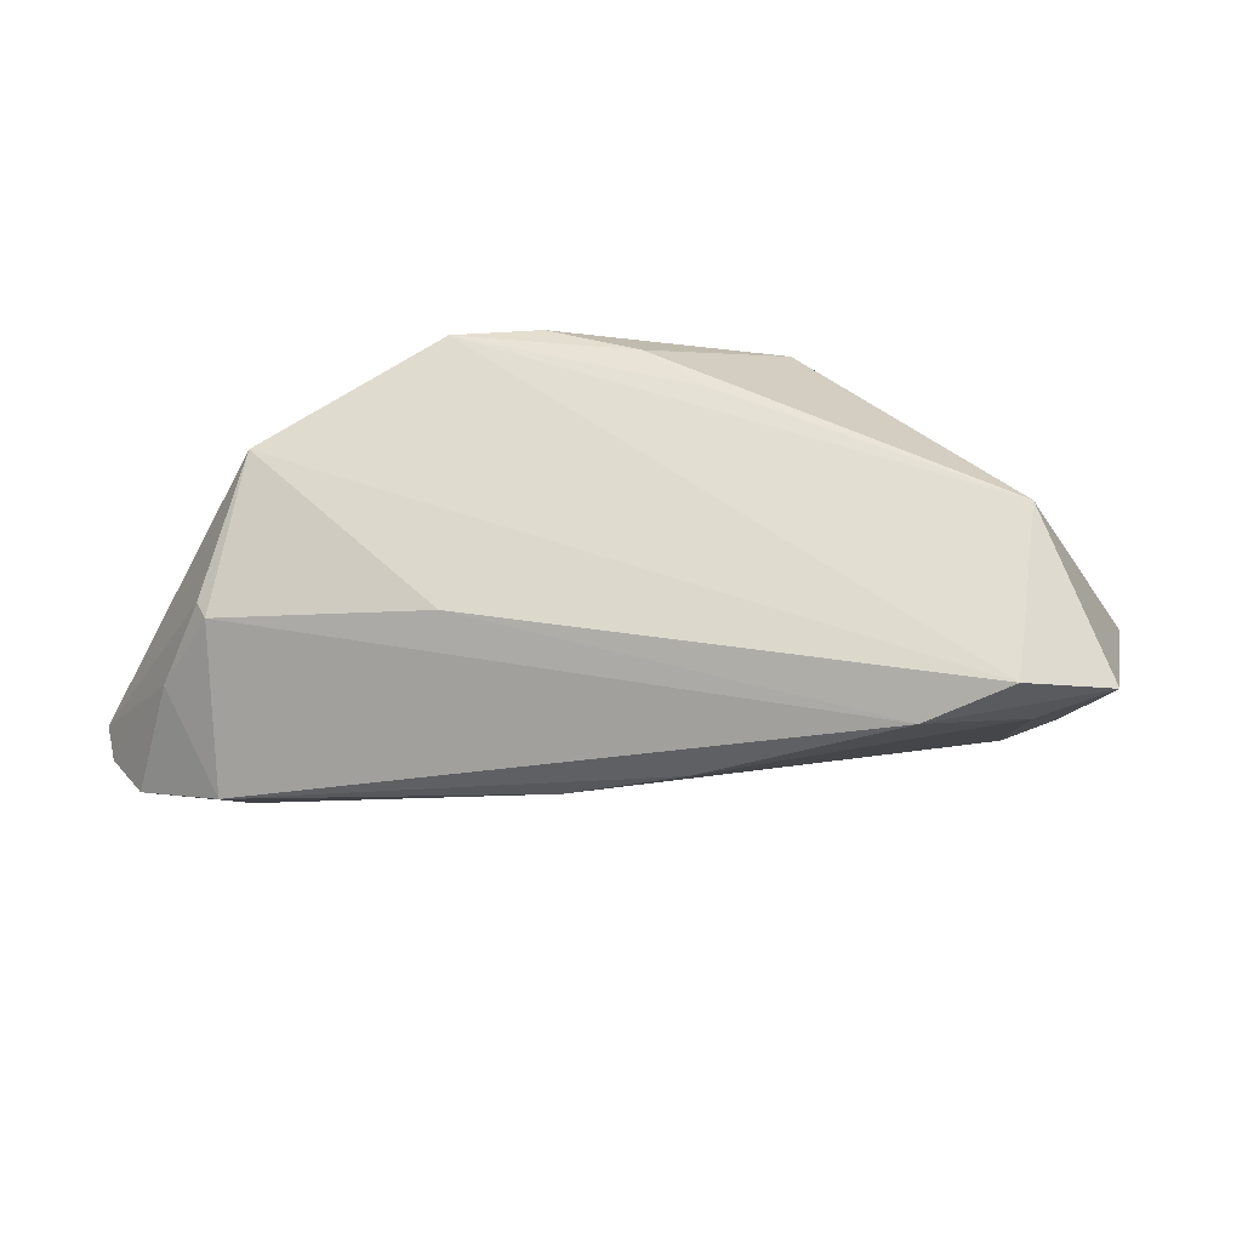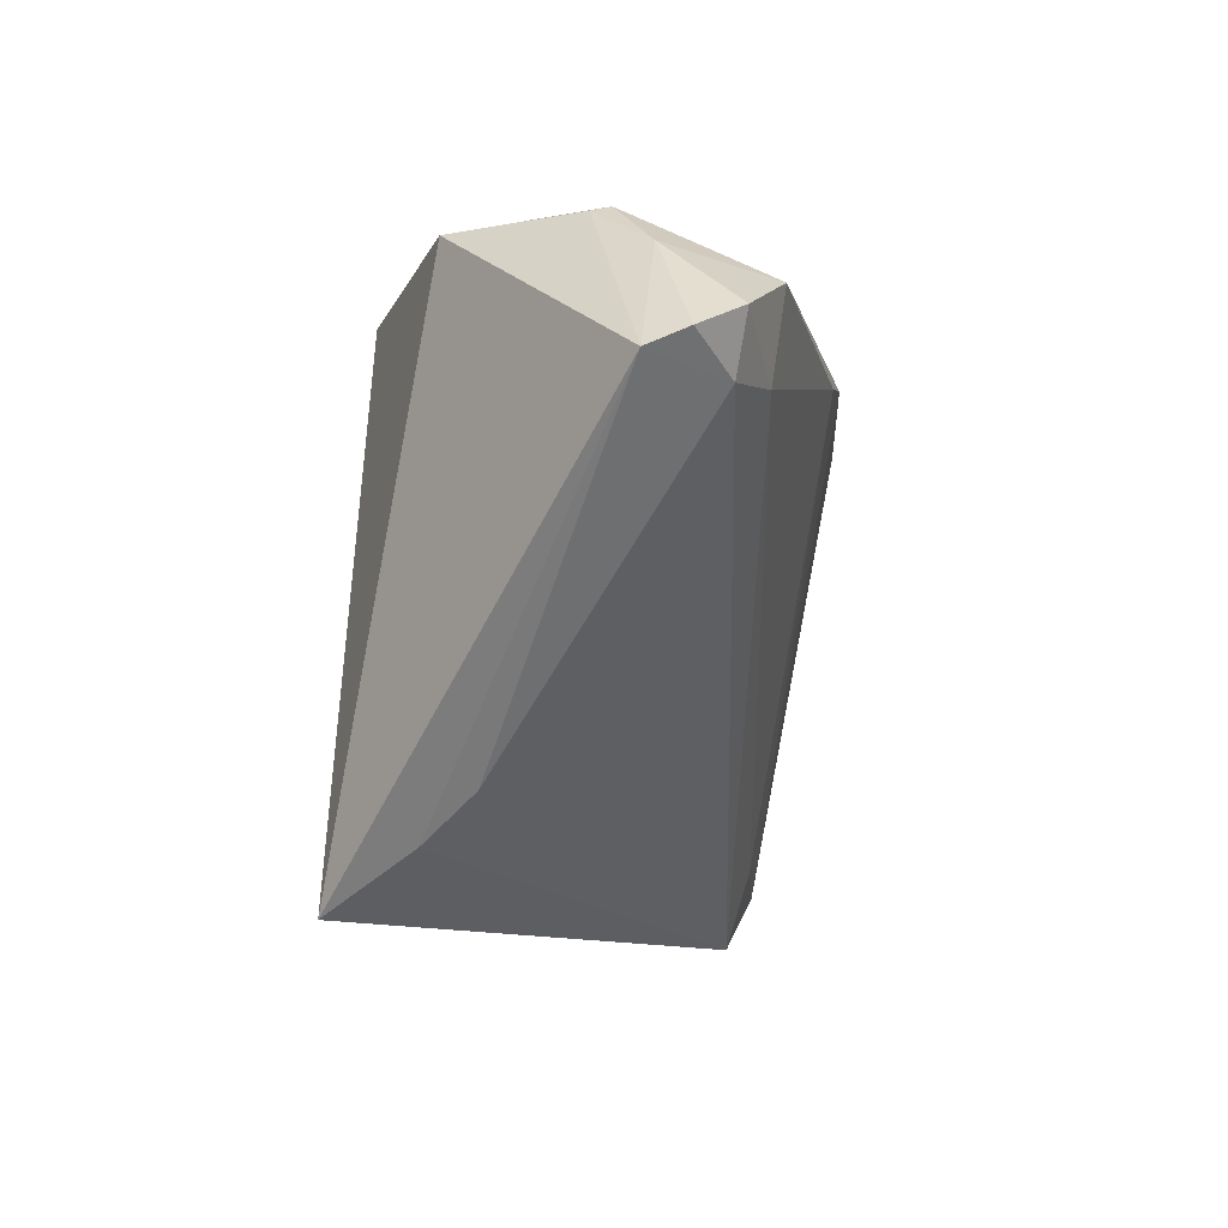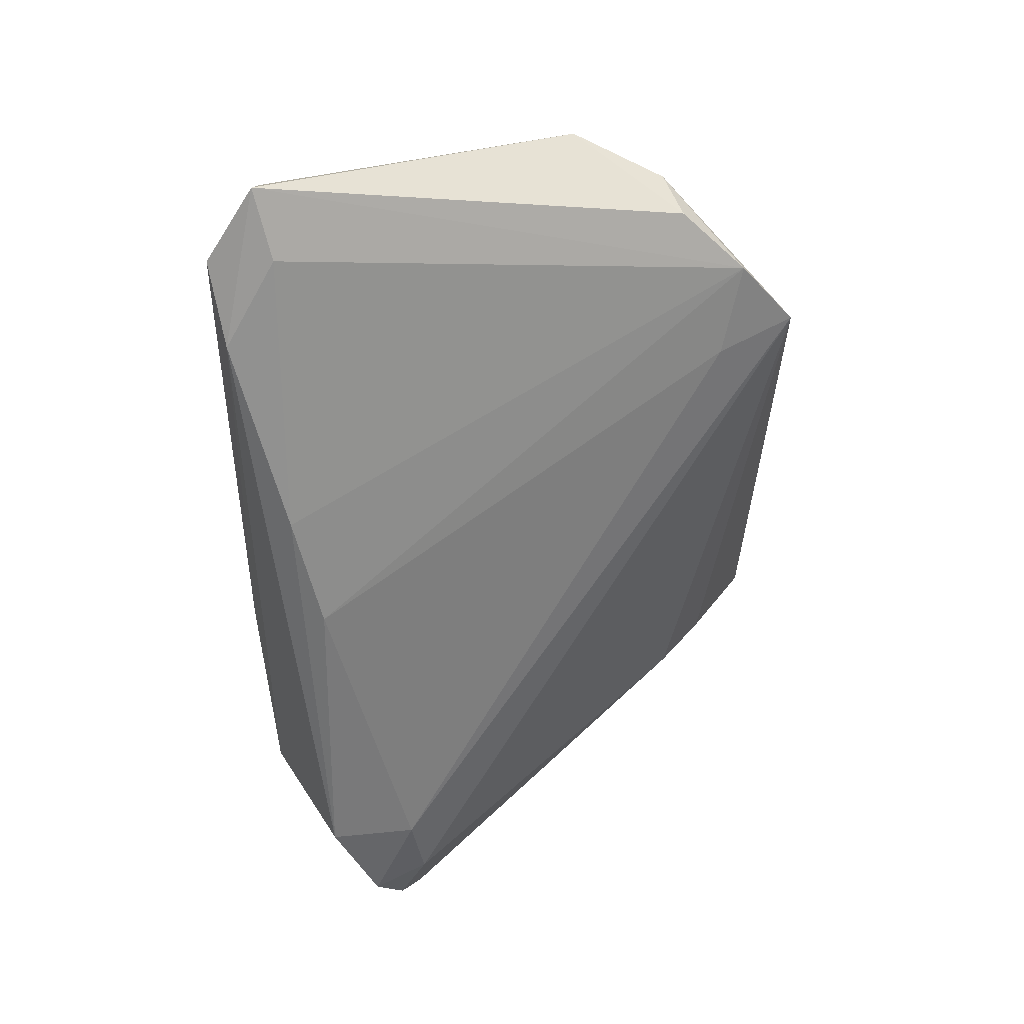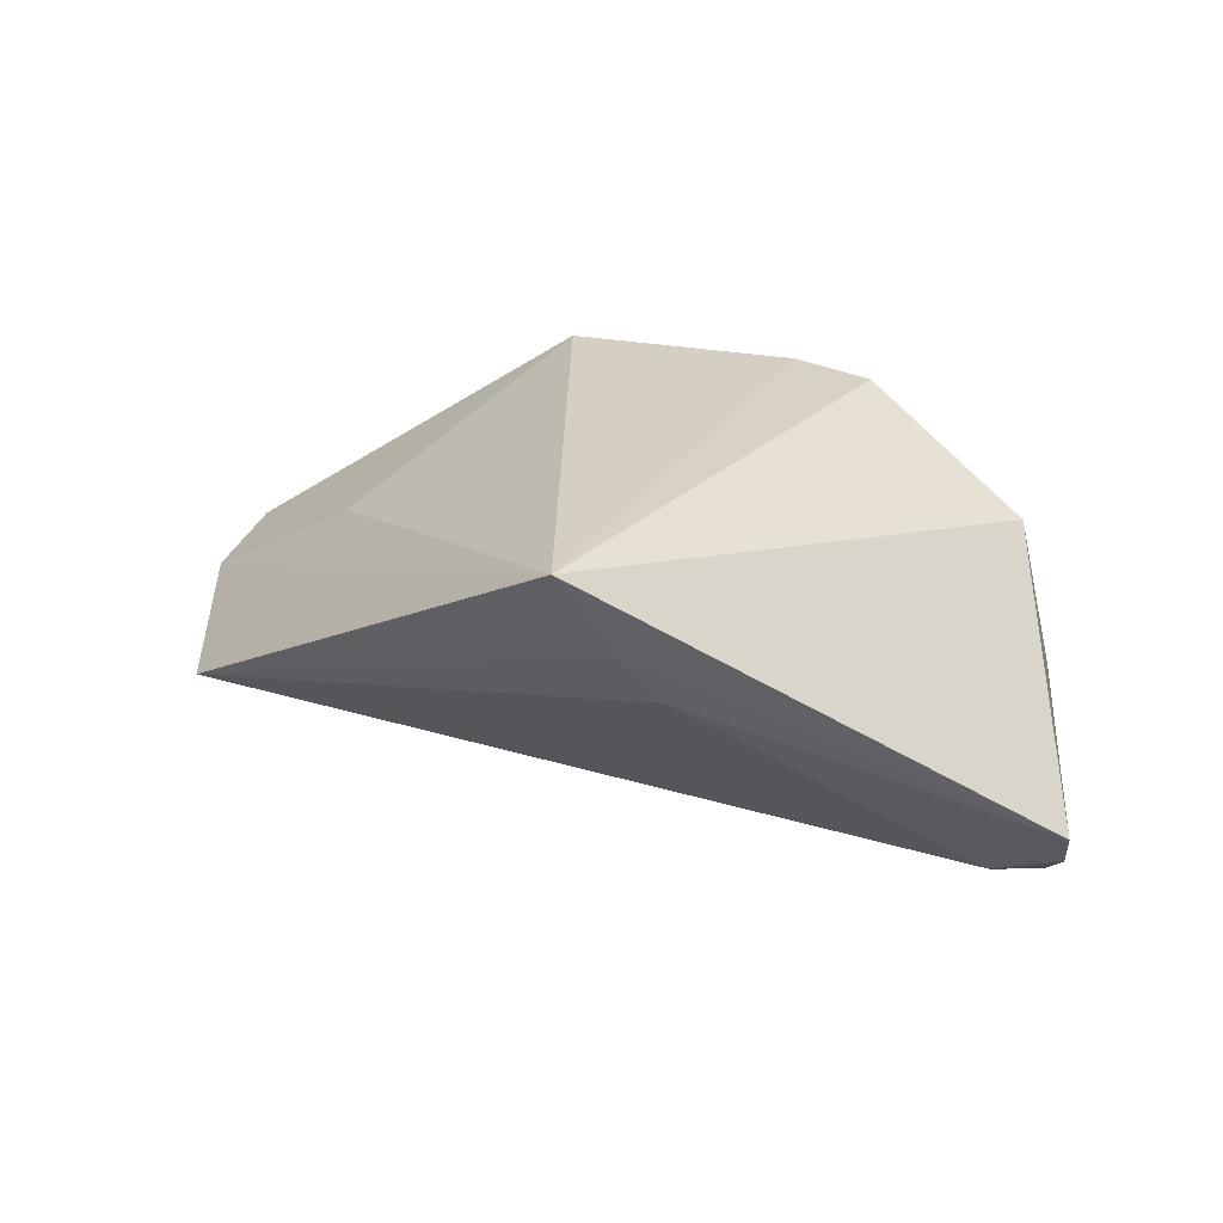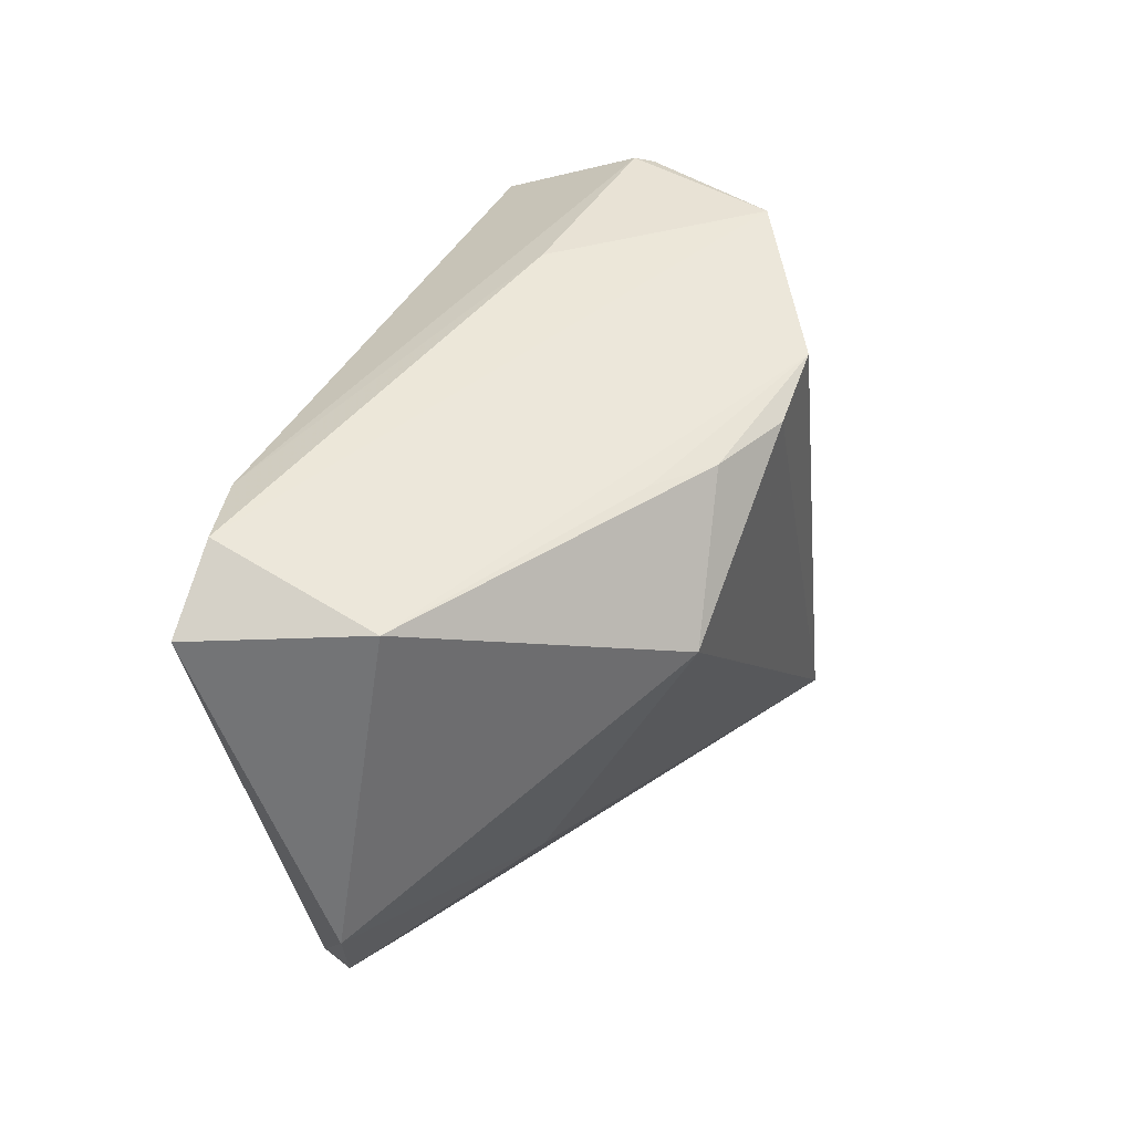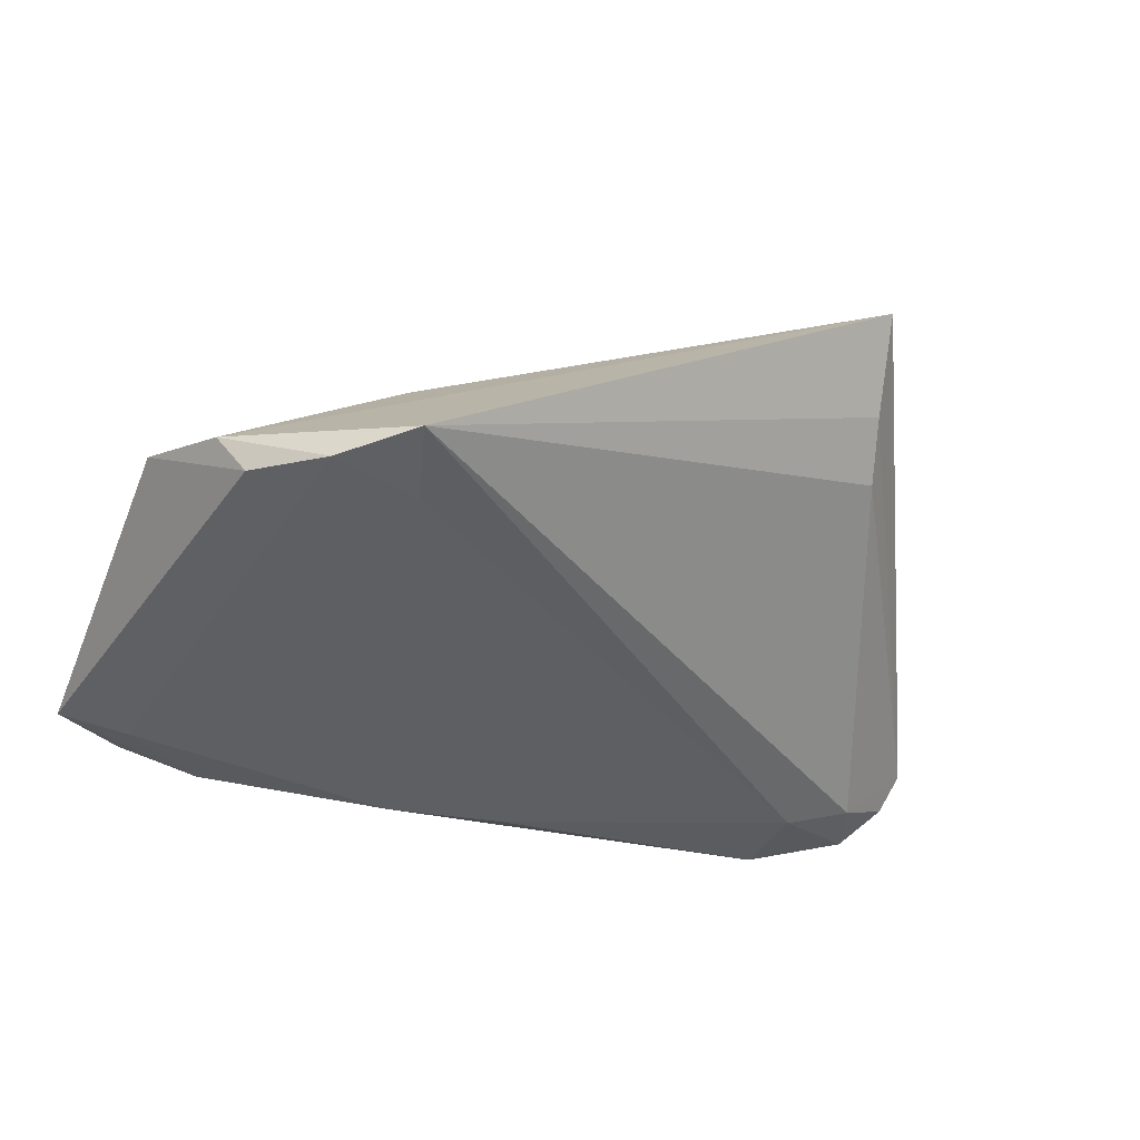
<metadata>
{"format":"obj","ext":"obj","renderer":"f3d","projection":"perspective","resolution":1024,"background":"white","views":[{"elev":-15.2,"azim":-167.8,"up":"+Z"},{"elev":-9.7,"azim":100.6,"up":"+Y"},{"elev":-58.7,"azim":-89.3,"up":"+Z"},{"elev":25.4,"azim":45.9,"up":"+Z"},{"elev":42.0,"azim":-66.8,"up":"+Y"},{"elev":-28.1,"azim":-24.5,"up":"+Z"}]}
</metadata>
<code>
v 0.04054 0.02887 -0.007149
v 0.004938 0.0227 0.02536
v -0.03975 -0.03677 -0.01023
v 0.04189 0.0281 -0.005073
v 0.03662 0.02825 0.01191
v 0.04751 0.0227 -0.01274
v -0.05014 -0.02644 -0.004689
v 0.03445 -0.0297 0.00772
v 0.04187 0.01939 -0.02498
v -0.03162 -0.04355 -0.008077
v -0.0471 -0.02884 -0.009639
v 0.05837 0.01069 -0.01816
v 0.05342 0.01394 -0.02271
v -0.0352 0.02854 -0.0223
v 0.01523 0.02489 0.02476
v -0.01092 0.02198 -0.0252
v -0.04735 0.02599 0.0009959
v -0.05488 0.0243 -0.0187
v -0.02847 -0.03417 -0.01149
v 0.06033 0.008313 -0.01353
v 0.014 0.03055 -0.008217
v -0.02642 -0.02351 0.009257
v 0.0311 -0.04237 0.02536
v 0.05072 0.007035 -0.02096
v -0.05515 -0.01507 -0.002352
v -0.01378 0.02462 0.01645
v -0.0454 0.03055 -0.01909
v -0.02049 0.009058 0.02536
v 0.04204 0.008467 -0.02338
v -0.006259 0.02366 0.0217
v 0.0326 -0.03524 0.01441
v 0.003428 0.01851 -0.02583
v -0.04614 0.02205 -0.02084
f 7 10 23
f 15 27 17
f 25 28 17
f 20 8 24
f 24 8 10
f 23 10 31
f 10 8 31
f 20 23 31
f 31 8 20
f 23 28 22
f 22 7 23
f 22 28 25
f 25 7 22
f 11 7 25
f 15 23 5
f 1 21 5
f 5 23 20
f 5 27 15
f 5 21 27
f 18 11 25
f 25 17 18
f 18 17 27
f 30 17 28
f 29 24 10
f 20 24 12
f 10 7 3
f 7 11 3
f 11 18 3
f 4 5 20
f 1 5 4
f 15 30 2
f 2 30 28
f 2 23 15
f 2 28 23
f 15 17 26
f 26 30 15
f 17 30 26
f 9 29 32
f 19 29 10
f 10 3 19
f 32 29 19
f 19 3 32
f 33 3 18
f 13 12 24
f 24 29 13
f 29 9 13
f 16 9 32
f 32 3 16
f 3 33 16
f 14 18 27
f 14 33 18
f 14 16 33
f 9 16 14
f 1 9 14
f 27 21 14
f 14 21 1
f 6 9 1
f 6 13 9
f 12 13 6
f 1 4 6
f 20 12 6
f 6 4 20

</code>
